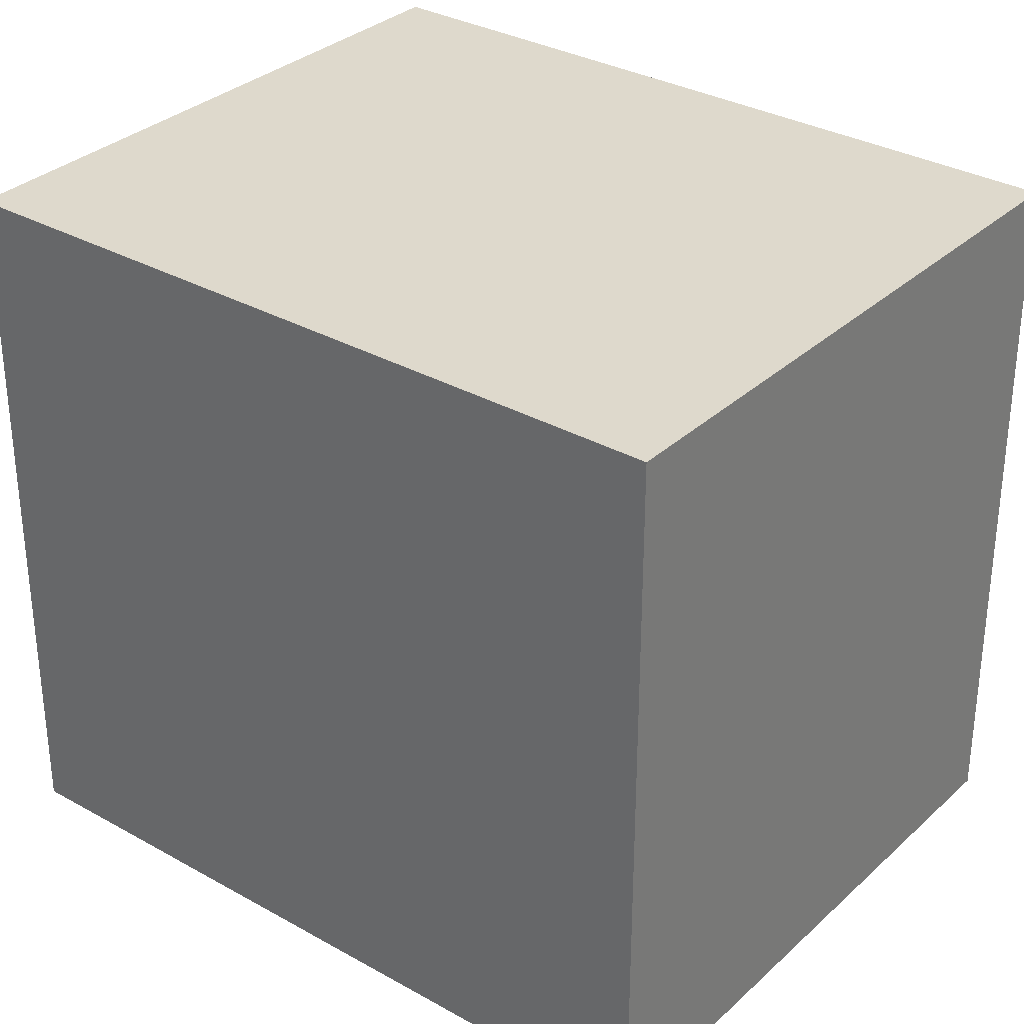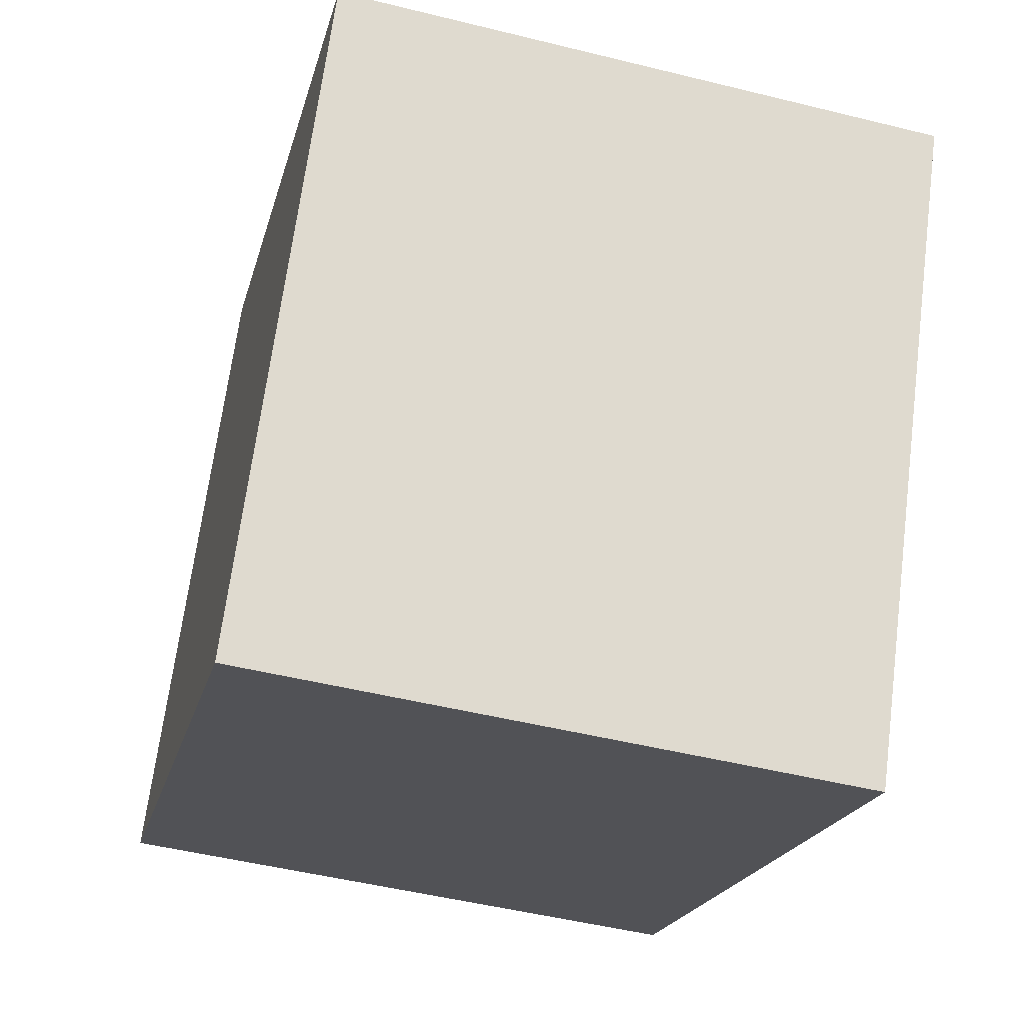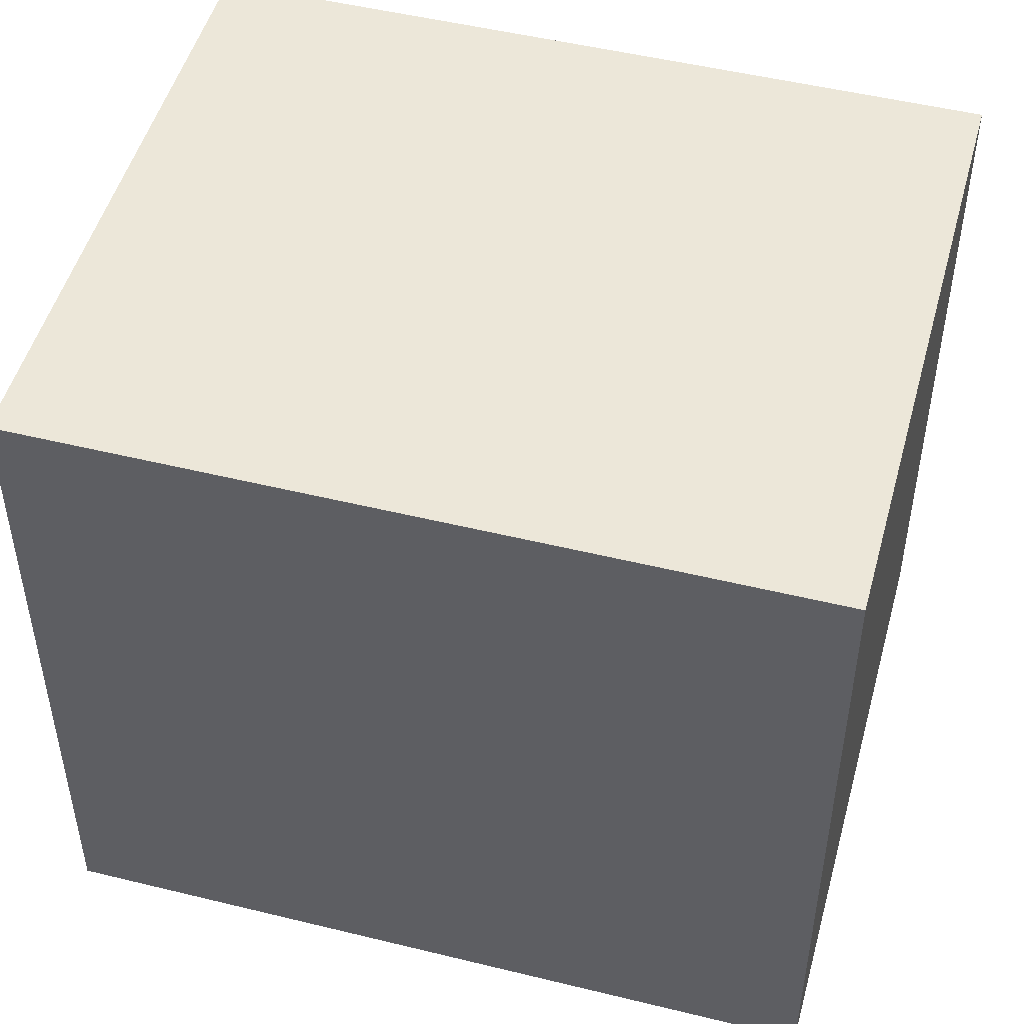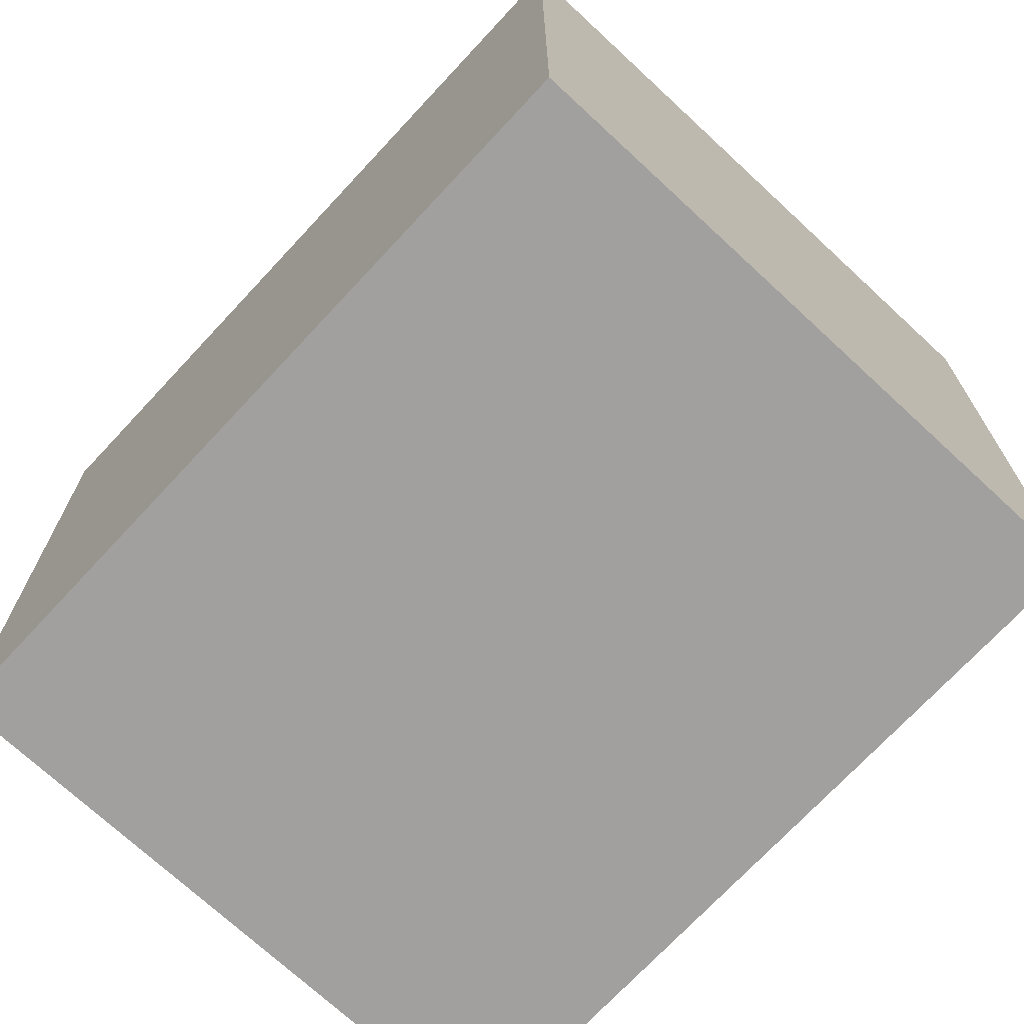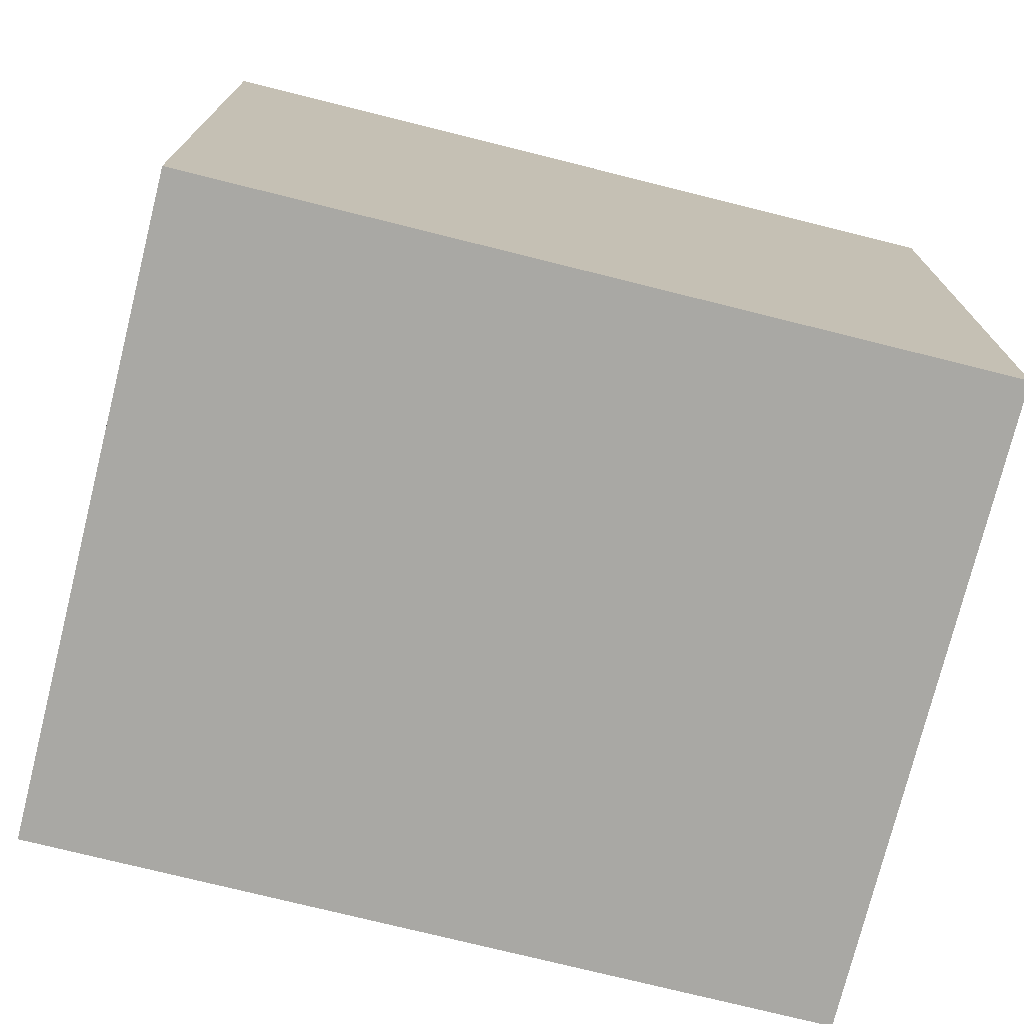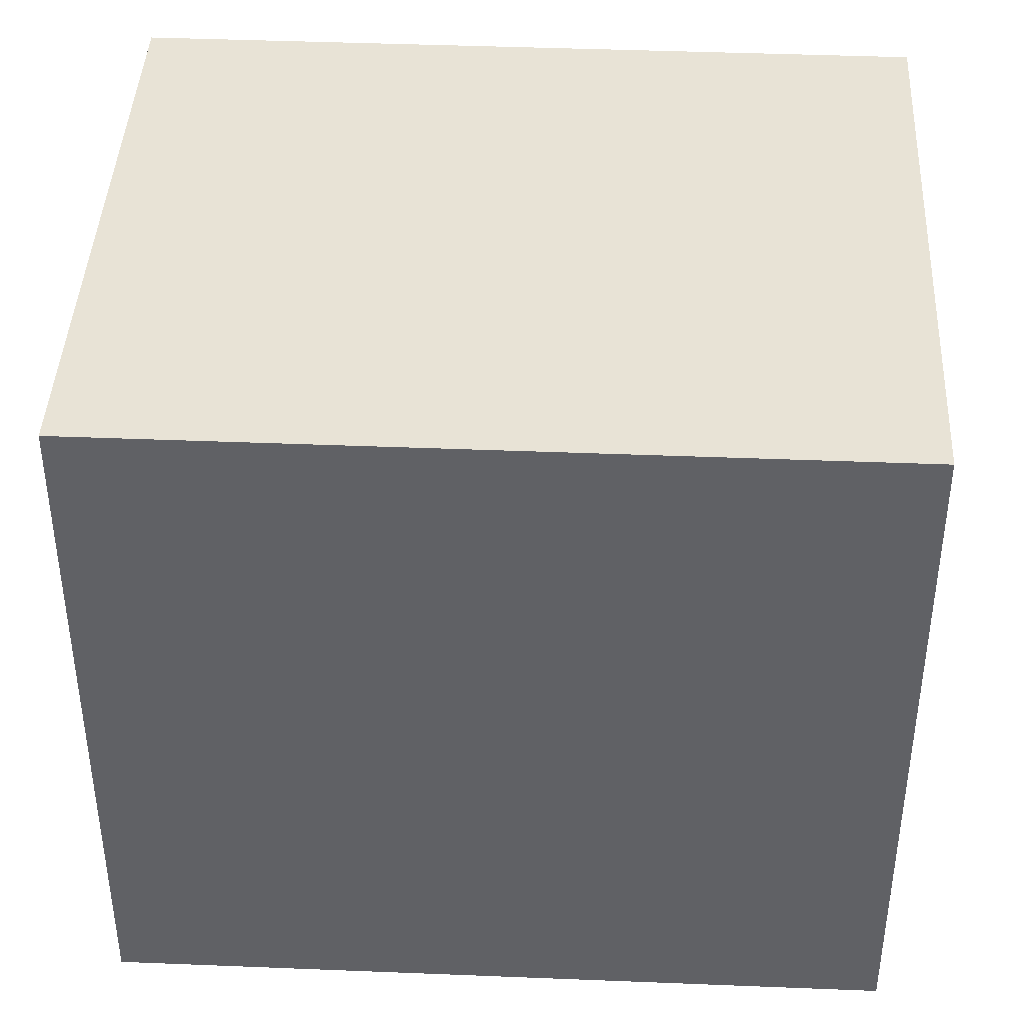
<metadata>
{"format":"obj","ext":"obj","renderer":"f3d","projection":"perspective","resolution":1024,"background":"white","views":[{"elev":32.2,"azim":-38.5,"up":"+Y"},{"elev":68.3,"azim":7.4,"up":"+Z"},{"elev":49.6,"azim":-61.6,"up":"+Y"},{"elev":-71.8,"azim":150.3,"up":"+Y"},{"elev":-74.9,"azim":89.2,"up":"+Y"},{"elev":41.9,"azim":106.0,"up":"+Y"}]}
</metadata>
<code>
v  18.88 18.32 8.651
v  4.57 18.32 19.47
v  20.55 18.32 15.73
v  17.77 18.32 3.929
v  16.23 18.32 -2.631
v  15.97 18.32 -3.743
v  0 18.32 1.122e-15
v  20.55 -9.629e-16 15.73
v  15.97 2.292e-16 -3.743
v  17.77 -2.406e-16 3.929
v  18.88 -5.297e-16 8.651
v  16.23 1.611e-16 -2.631
v  0 0 0
v  4.57 -1.192e-15 19.47
g defaultobject
f 1 2 3
f 2 1 4
f 2 4 5
f 2 5 6
f 2 6 7
f 8 1 3
f 1 8 4
f 4 8 5
f 5 8 6
f 6 8 9
f 9 8 10
f 10 8 11
f 9 10 12
f 9 7 6
f 7 9 13
f 13 2 7
f 2 13 14
f 14 3 2
f 3 14 8
f 9 14 13
f 14 9 12
f 14 12 10
f 14 10 11
f 14 11 8

</code>
